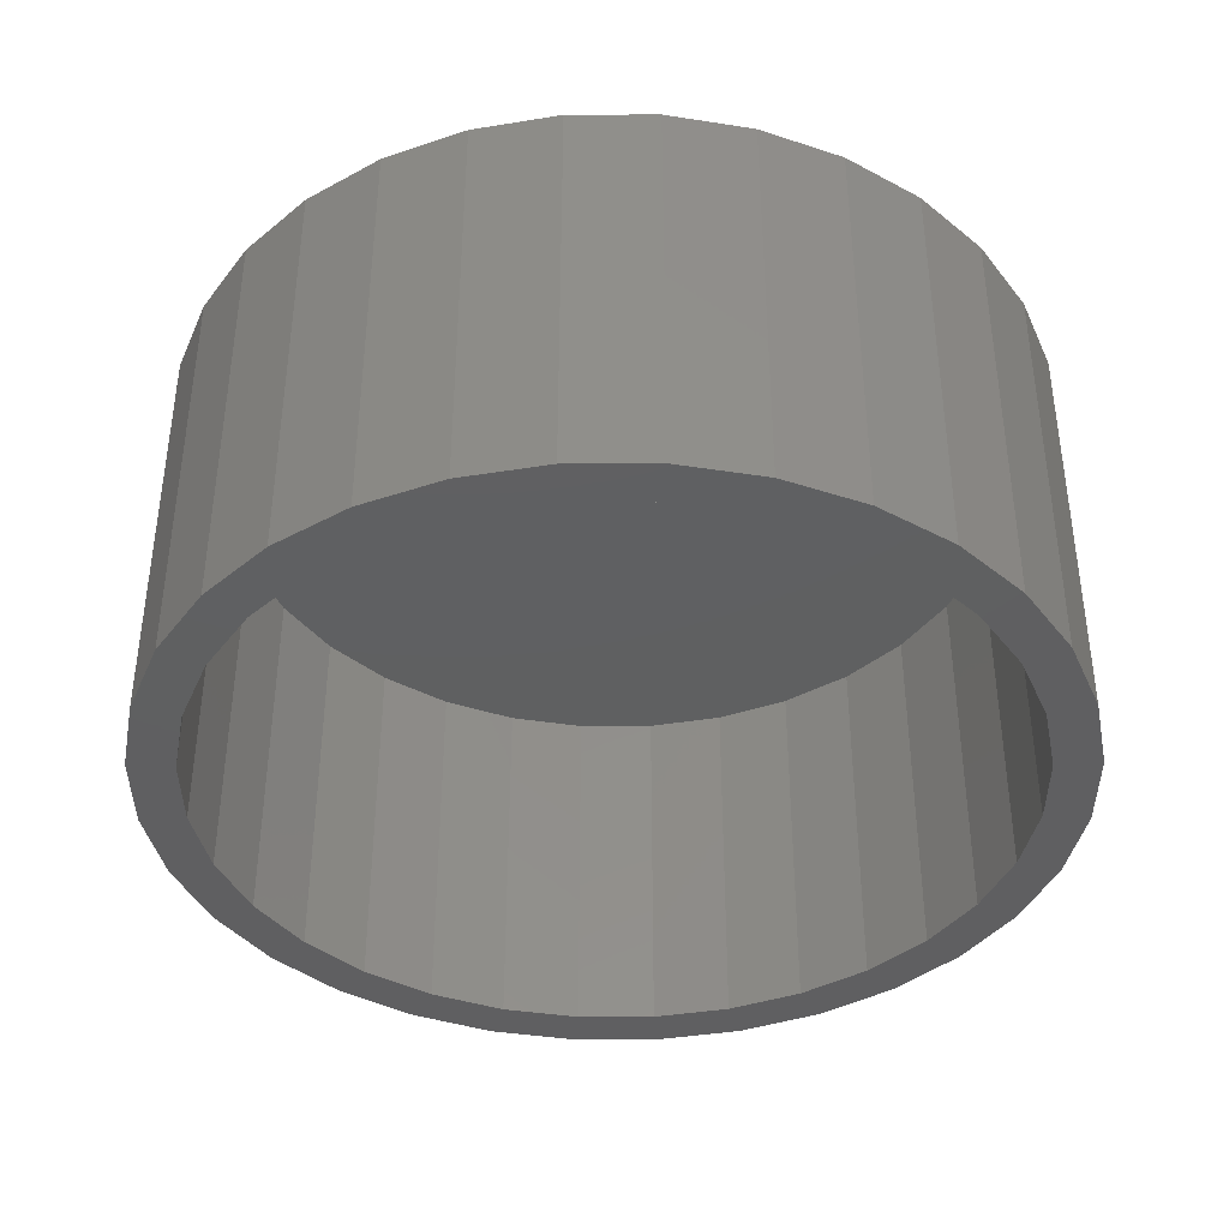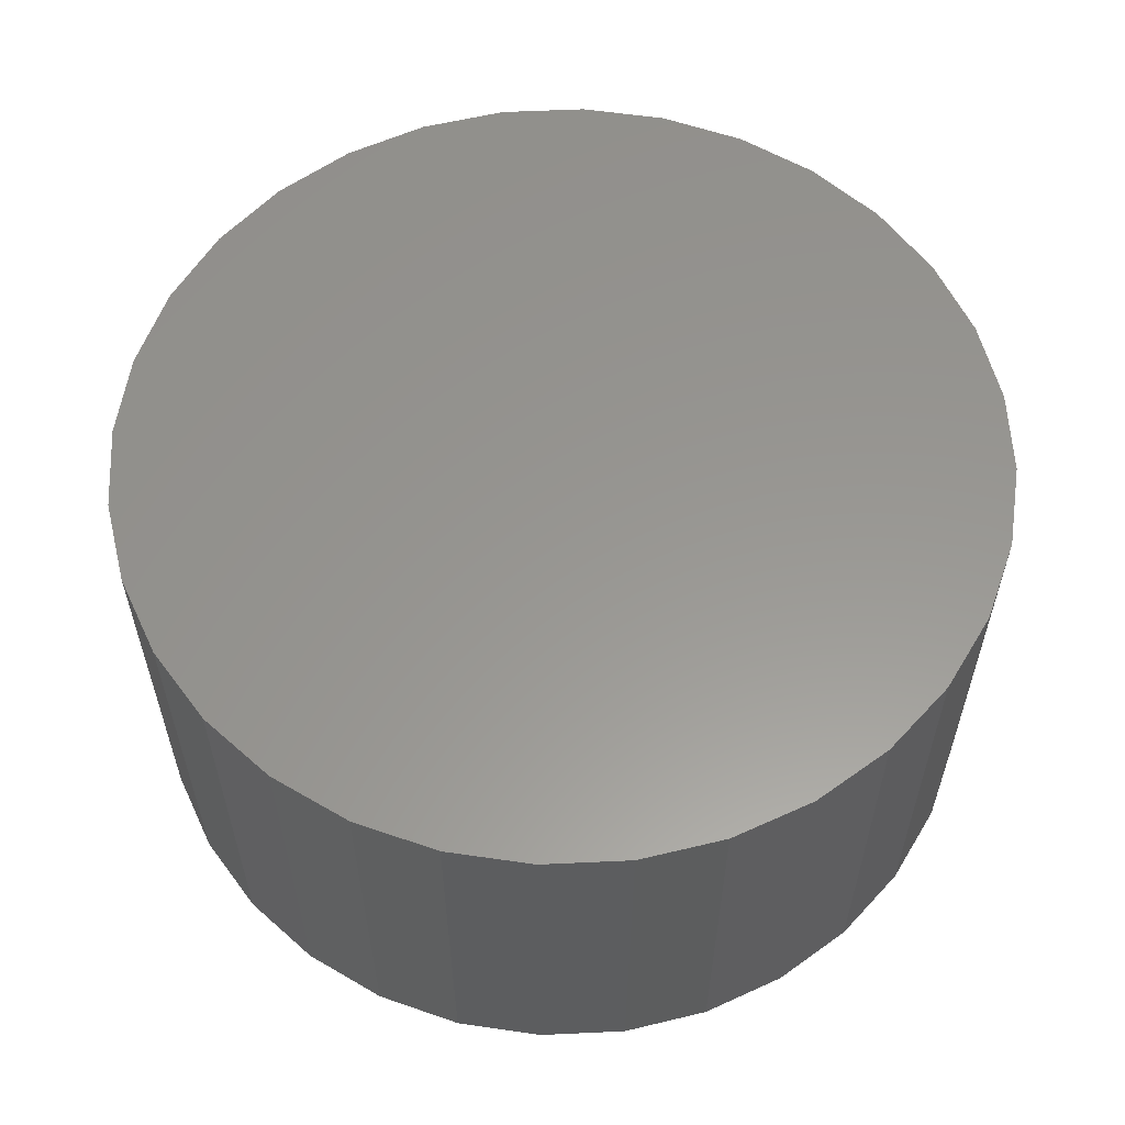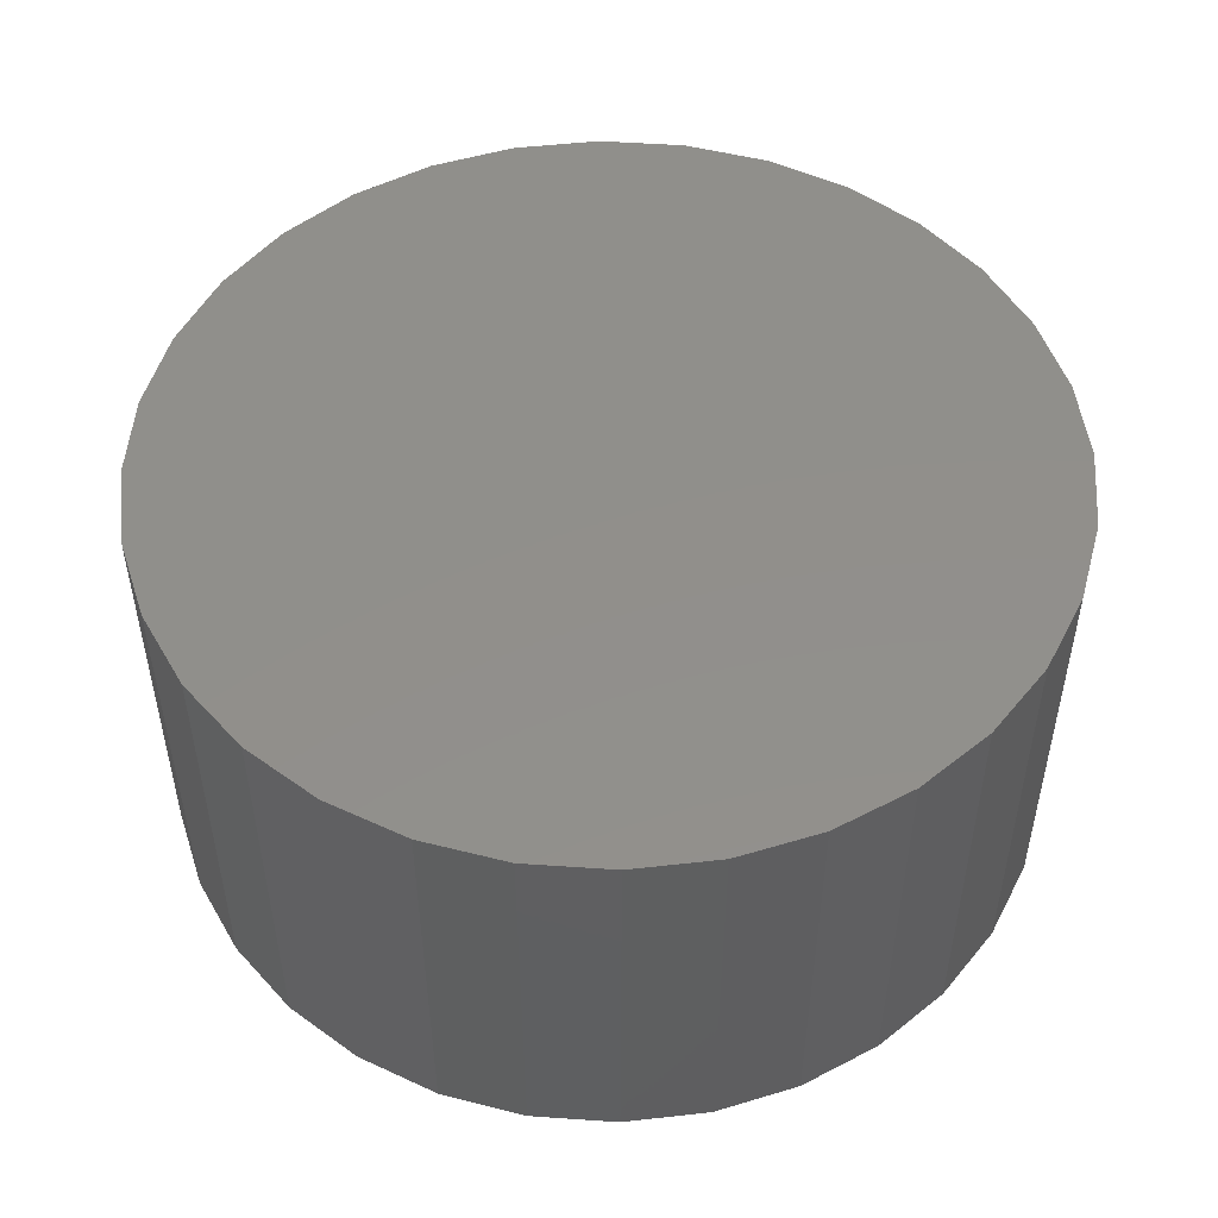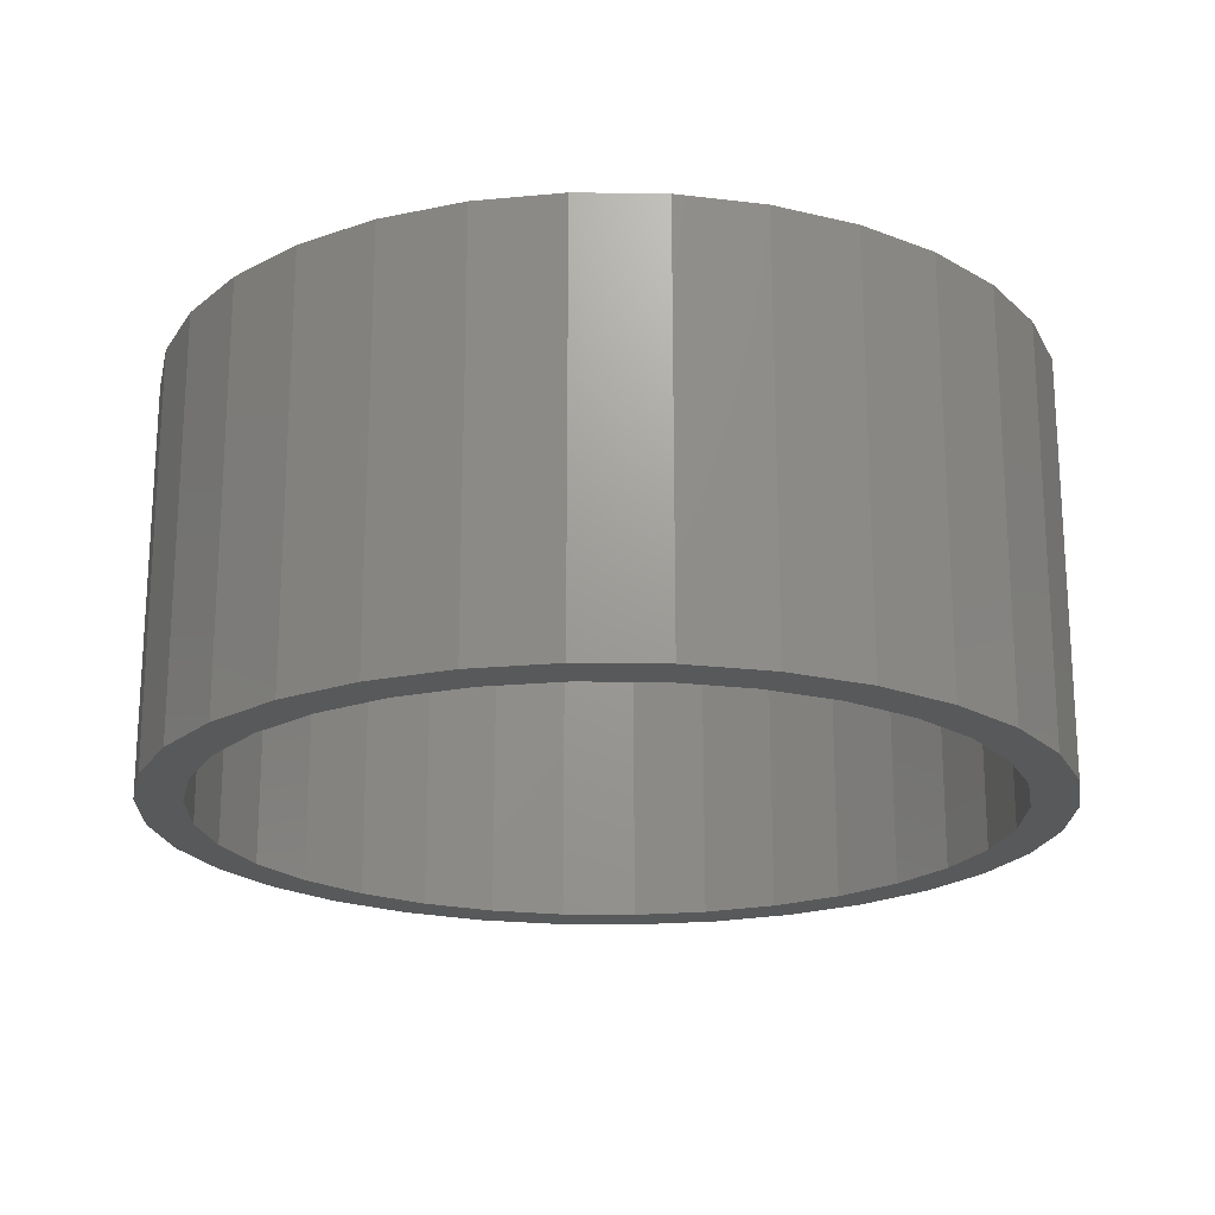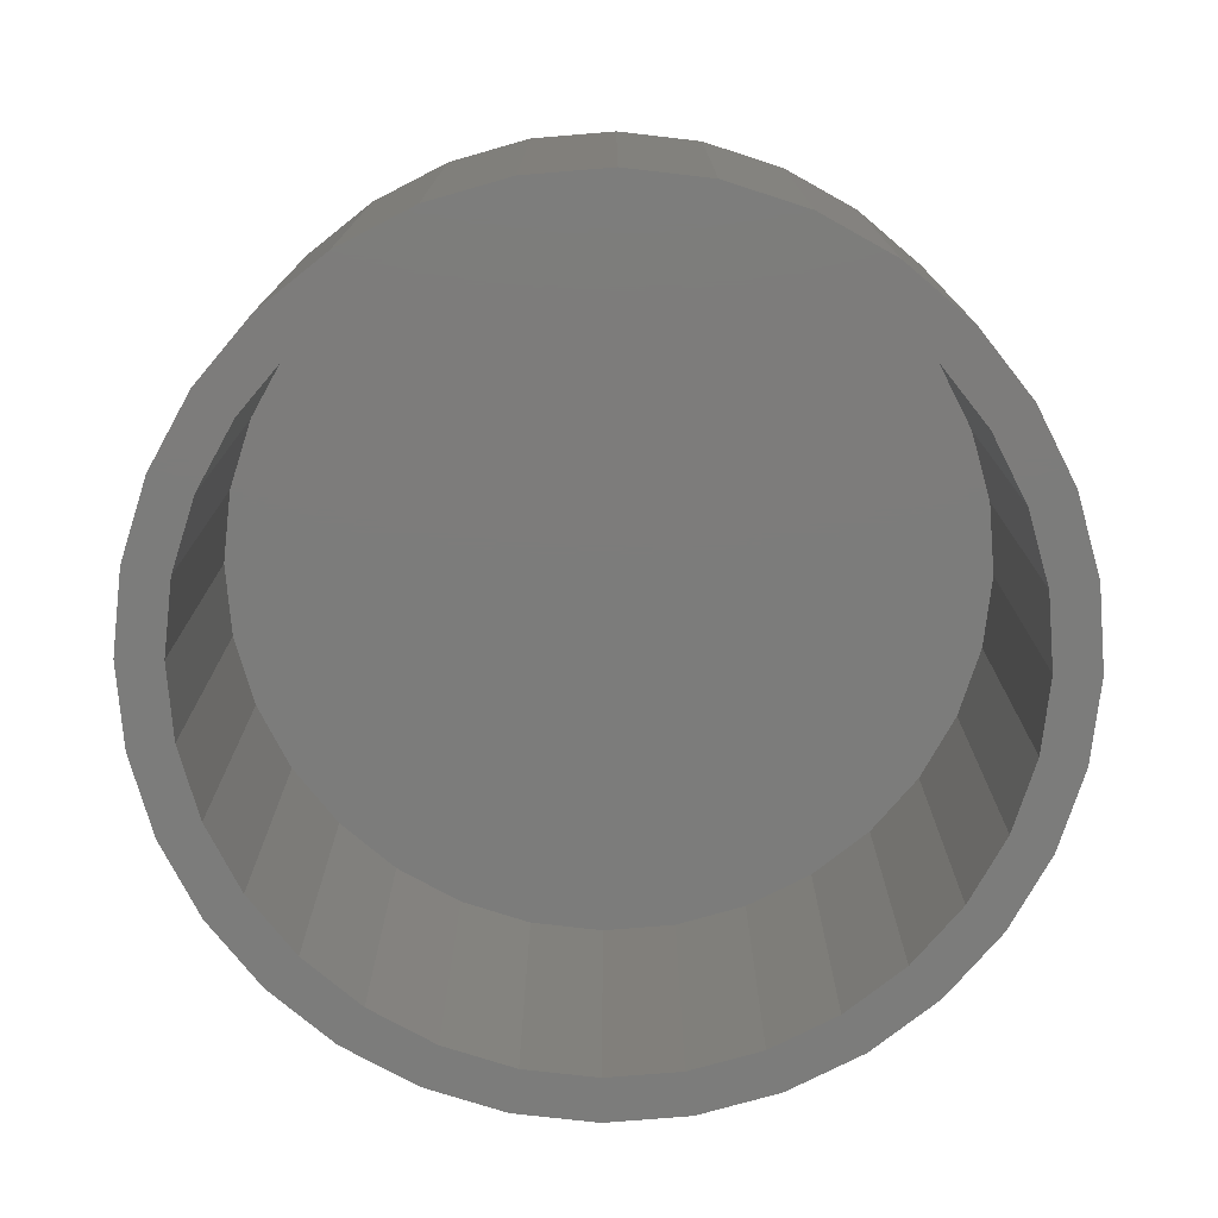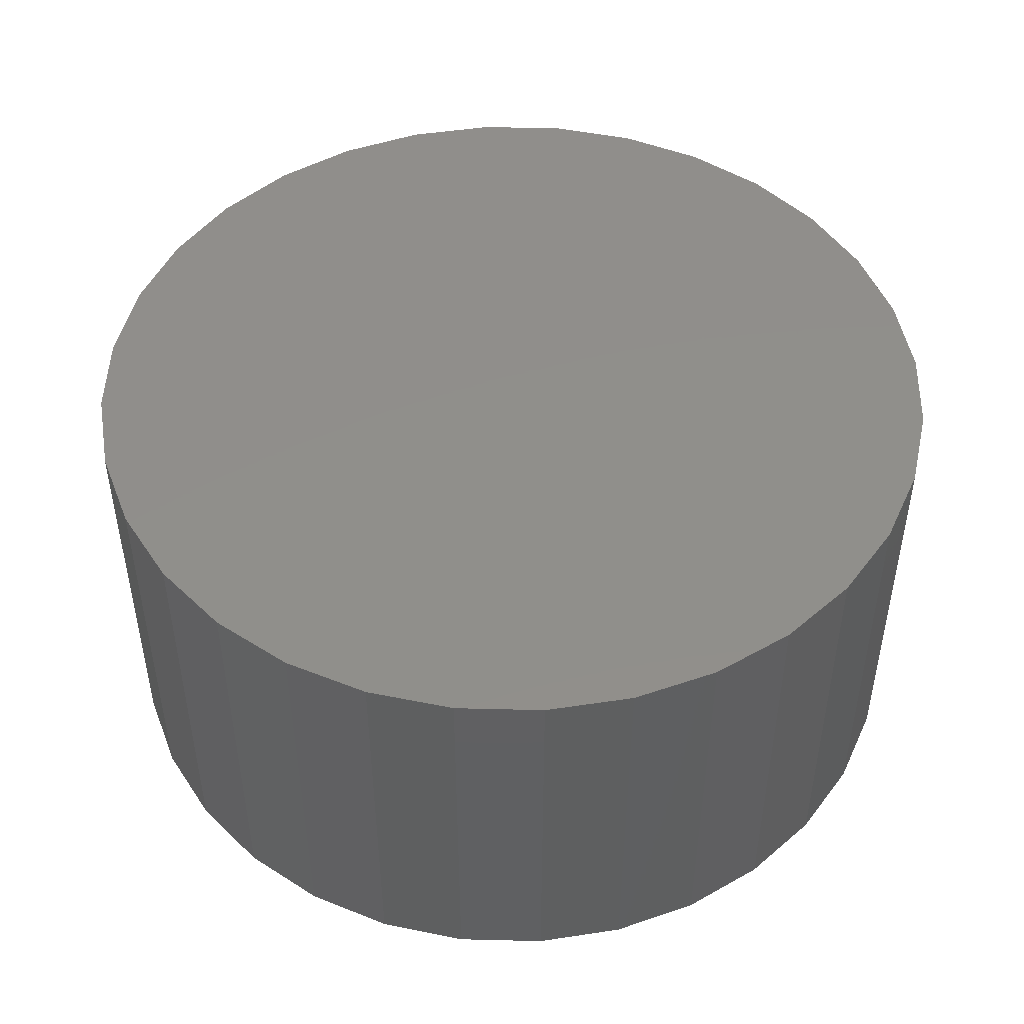
<metadata>
{"format":"stl","ext":"stl","renderer":"f3d","projection":"perspective","resolution":1024,"background":"white","views":[{"elev":-39.5,"azim":152.1,"up":"+Z"},{"elev":58.4,"azim":-19.6,"up":"+Z"},{"elev":50.7,"azim":99.9,"up":"+Z"},{"elev":-20.3,"azim":105.5,"up":"+Z"},{"elev":-75.6,"azim":55.3,"up":"+Z"},{"elev":48.1,"azim":142.2,"up":"+Z"}]}
</metadata>
<code>
# stl→obj: 128 verts, 252 faces
v -0.06603 0.3717 0
v 0.007895 0.3789 0
v 0.007895 0.3399 0
v -0.1371 0.3501 0
v -0.2747 0.1888 0
v -0.3072 0.2105 0
v -0.2324 0.2403 0
v 0.08182 0.3717 0
v 0.007895 -0.3399 0
v 0.1529 -0.3501 0
v 0.08182 -0.3717 0
v 0.007895 -0.3789 0
v -0.05841 0.3334 0
v -0.1222 0.314 0
v -0.2026 0.3151 0
v -0.1809 0.2826 0
v -0.2601 0.268 0
v -0.1809 -0.2826 0
v -0.2601 -0.268 0
v -0.2324 -0.2403 0
v -0.3072 -0.2105 0
v -0.2747 -0.1888 0
v -0.3422 -0.145 0
v -0.3061 -0.1301 0
v -0.3638 -0.07393 0
v -0.3255 -0.06631 0
v -0.3711 4.641e-17 0
v -0.332 4.162e-17 0
v -0.3638 0.07393 0
v -0.3255 0.06631 0
v -0.3422 0.145 0
v -0.3061 0.1301 0
v -0.06603 -0.3717 0
v -0.1371 -0.3501 0
v -0.05841 -0.3334 0
v -0.2026 -0.3151 0
v -0.1222 -0.314 0
v 0.2905 0.1888 0
v 0.2482 0.2403 0
v 0.323 0.2105 0
v 0.1967 0.2826 0
v 0.2759 0.268 0
v 0.138 0.314 0
v 0.2184 0.3151 0
v 0.0742 0.3334 0
v 0.1529 0.3501 0
v 0.1967 -0.2826 0
v 0.2482 -0.2403 0
v 0.2759 -0.268 0
v 0.2905 -0.1888 0
v 0.323 -0.2105 0
v 0.3219 -0.1301 0
v 0.358 -0.145 0
v 0.3412 -0.06631 0
v 0.3796 -0.07393 0
v 0.3478 0 0
v 0.3868 0 0
v 0.3412 0.06631 0
v 0.3796 0.07393 0
v 0.3219 0.1301 0
v 0.358 0.145 0
v 0.0742 -0.3334 0
v 0.138 -0.314 0
v 0.2184 -0.3151 0
v 0.0742 -0.3334 0.3203
v 0.138 -0.314 0.3203
v 0.1967 -0.2826 0.3203
v 0.2482 -0.2403 0.3203
v 0.2905 -0.1888 0.3203
v 0.3219 -0.1301 0.3203
v 0.3412 -0.06631 0.3203
v 0.3478 0 0.3203
v 0.007895 -0.3399 0.3203
v -0.05841 -0.3334 0.3203
v -0.1222 -0.314 0.3203
v -0.1809 -0.2826 0.3203
v -0.2324 -0.2403 0.3203
v -0.2747 -0.1888 0.3203
v -0.3061 -0.1301 0.3203
v -0.3255 -0.06631 0.3203
v -0.332 4.162e-17 0.3203
v -0.05841 0.3334 0.3203
v -0.1222 0.314 0.3203
v -0.1809 0.2826 0.3203
v -0.2324 0.2403 0.3203
v -0.2747 0.1888 0.3203
v -0.3061 0.1301 0.3203
v -0.3255 0.06631 0.3203
v 0.007895 0.3399 0.3203
v 0.0742 0.3334 0.3203
v 0.138 0.314 0.3203
v 0.1967 0.2826 0.3203
v 0.2482 0.2403 0.3203
v 0.2905 0.1888 0.3203
v 0.3219 0.1301 0.3203
v 0.3412 0.06631 0.3203
v -0.06603 0.3717 0.3594
v 0.08182 0.3717 0.3594
v 0.007895 0.3789 0.3594
v 0.1529 0.3501 0.3594
v -0.1371 0.3501 0.3594
v 0.2184 0.3151 0.3594
v -0.2026 0.3151 0.3594
v 0.2759 0.268 0.3594
v -0.2601 0.268 0.3594
v 0.323 0.2105 0.3594
v -0.3072 0.2105 0.3594
v 0.358 0.145 0.3594
v -0.3422 0.145 0.3594
v 0.3796 0.07393 0.3594
v -0.3638 0.07393 0.3594
v 0.3868 0 0.3594
v -0.3711 4.641e-17 0.3594
v 0.3796 -0.07393 0.3594
v -0.3638 -0.07393 0.3594
v 0.358 -0.145 0.3594
v -0.3422 -0.145 0.3594
v 0.323 -0.2105 0.3594
v -0.3072 -0.2105 0.3594
v 0.2759 -0.268 0.3594
v -0.2601 -0.268 0.3594
v 0.2184 -0.3151 0.3594
v -0.2026 -0.3151 0.3594
v 0.1529 -0.3501 0.3594
v -0.1371 -0.3501 0.3594
v 0.08182 -0.3717 0.3594
v -0.06603 -0.3717 0.3594
v 0.007895 -0.3789 0.3594
f 1 2 3
f 4 1 3
f 5 6 7
f 3 2 8
f 9 10 11
f 11 12 9
f 3 13 4
f 4 13 14
f 4 14 15
f 15 14 16
f 15 16 17
f 17 16 7
f 17 7 6
f 18 19 20
f 20 19 21
f 20 21 22
f 22 21 23
f 22 23 24
f 24 23 25
f 24 25 26
f 26 25 27
f 26 27 28
f 28 27 29
f 28 29 30
f 30 29 31
f 30 31 32
f 32 31 6
f 32 6 5
f 12 33 9
f 9 33 34
f 9 34 35
f 35 34 36
f 35 36 37
f 37 36 19
f 37 19 18
f 38 39 40
f 40 39 41
f 40 41 42
f 42 41 43
f 42 43 44
f 44 43 45
f 44 45 46
f 46 45 3
f 46 3 8
f 47 48 49
f 49 48 50
f 49 50 51
f 51 50 52
f 51 52 53
f 53 52 54
f 53 54 55
f 55 54 56
f 55 56 57
f 57 56 58
f 57 58 59
f 59 58 60
f 59 60 61
f 61 60 38
f 61 38 40
f 9 62 10
f 10 62 63
f 10 63 64
f 64 63 47
f 64 47 49
f 9 65 62
f 62 65 66
f 62 66 63
f 63 66 67
f 63 67 47
f 47 67 68
f 47 68 48
f 48 68 69
f 48 69 50
f 50 69 70
f 50 70 52
f 52 70 71
f 52 71 54
f 54 71 72
f 54 72 56
f 65 9 73
f 73 9 35
f 73 35 74
f 74 35 37
f 74 37 75
f 75 37 18
f 75 18 76
f 76 18 20
f 76 20 77
f 77 20 22
f 77 22 78
f 78 22 24
f 78 24 79
f 79 24 26
f 79 26 80
f 80 26 28
f 80 28 81
f 3 82 13
f 13 82 83
f 13 83 14
f 14 83 84
f 14 84 16
f 16 84 85
f 16 85 7
f 7 85 86
f 7 86 5
f 5 86 87
f 5 87 32
f 32 87 88
f 32 88 30
f 30 88 81
f 30 81 28
f 82 3 89
f 89 3 45
f 89 45 90
f 90 45 43
f 90 43 91
f 91 43 41
f 91 41 92
f 92 41 39
f 92 39 93
f 93 39 38
f 93 38 94
f 94 38 60
f 94 60 95
f 95 60 58
f 95 58 96
f 96 58 56
f 96 56 72
f 89 90 82
f 73 74 65
f 65 74 75
f 65 75 66
f 66 75 76
f 66 76 67
f 67 76 77
f 67 77 68
f 68 77 78
f 68 78 69
f 69 78 79
f 69 79 70
f 70 79 80
f 70 80 71
f 71 80 81
f 71 81 72
f 72 81 88
f 72 88 96
f 96 88 87
f 96 87 95
f 95 87 86
f 95 86 94
f 94 86 85
f 94 85 93
f 93 85 84
f 93 84 92
f 92 84 83
f 92 83 91
f 91 83 82
f 91 82 90
f 97 98 99
f 98 97 100
f 100 97 101
f 100 101 102
f 102 101 103
f 102 103 104
f 104 103 105
f 104 105 106
f 106 105 107
f 106 107 108
f 108 107 109
f 108 109 110
f 110 109 111
f 110 111 112
f 112 111 113
f 112 113 114
f 114 113 115
f 114 115 116
f 116 115 117
f 116 117 118
f 118 117 119
f 118 119 120
f 120 119 121
f 120 121 122
f 122 121 123
f 122 123 124
f 124 123 125
f 124 125 126
f 126 125 127
f 126 127 128
f 57 112 55
f 55 112 114
f 55 114 53
f 53 114 116
f 53 116 51
f 51 116 118
f 51 118 49
f 49 118 120
f 49 120 64
f 64 120 122
f 64 122 10
f 10 122 124
f 10 124 11
f 11 124 126
f 11 126 12
f 12 126 128
f 12 128 33
f 33 128 127
f 33 127 34
f 34 127 125
f 34 125 36
f 36 125 123
f 36 123 19
f 19 123 121
f 19 121 21
f 21 121 119
f 21 119 23
f 23 119 117
f 23 117 25
f 25 117 115
f 25 115 27
f 27 115 113
f 27 113 29
f 29 113 111
f 29 111 31
f 31 111 109
f 31 109 6
f 6 109 107
f 6 107 17
f 17 107 105
f 17 105 15
f 15 105 103
f 15 103 4
f 4 103 101
f 4 101 1
f 1 101 97
f 1 97 2
f 2 97 99
f 2 99 8
f 8 99 98
f 8 98 46
f 46 98 100
f 46 100 44
f 44 100 102
f 44 102 42
f 42 102 104
f 42 104 40
f 40 104 106
f 40 106 61
f 61 106 108
f 61 108 59
f 59 108 110
f 59 110 57
f 57 110 112

</code>
